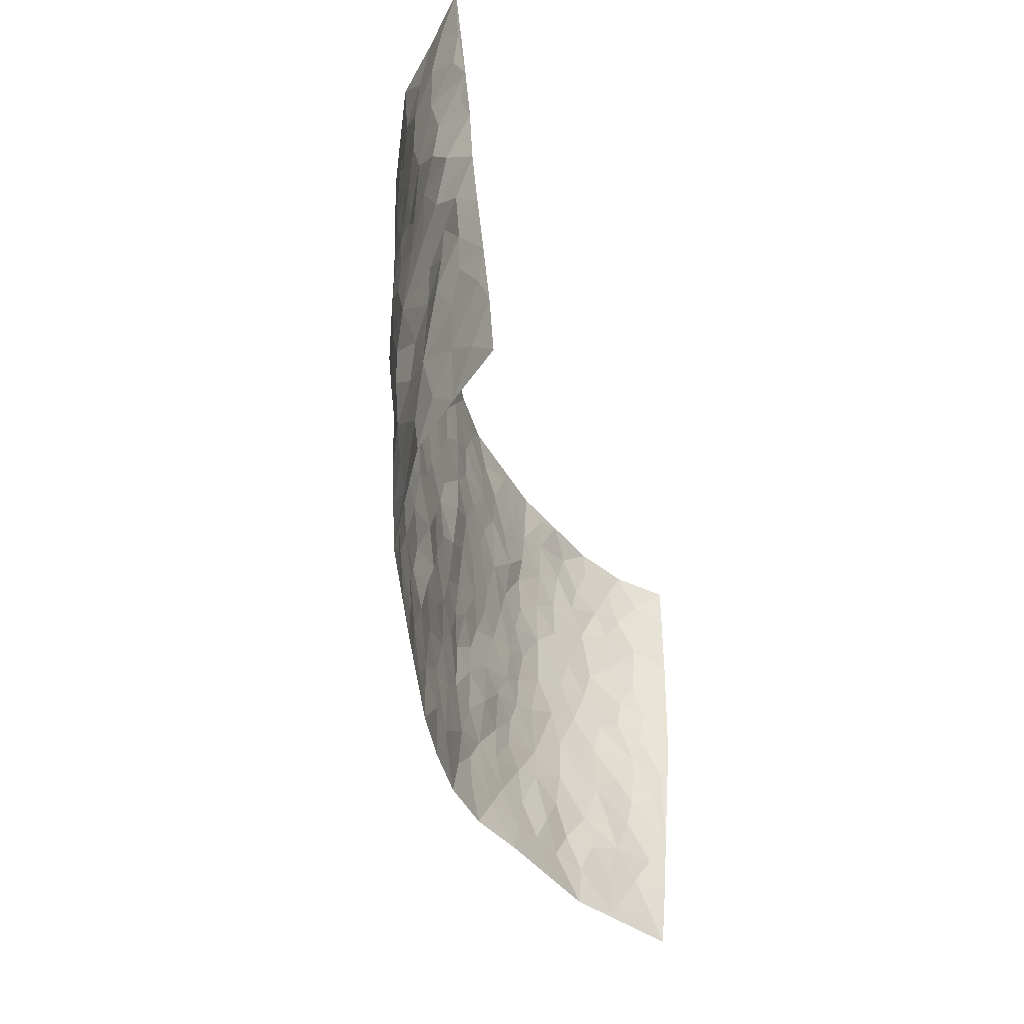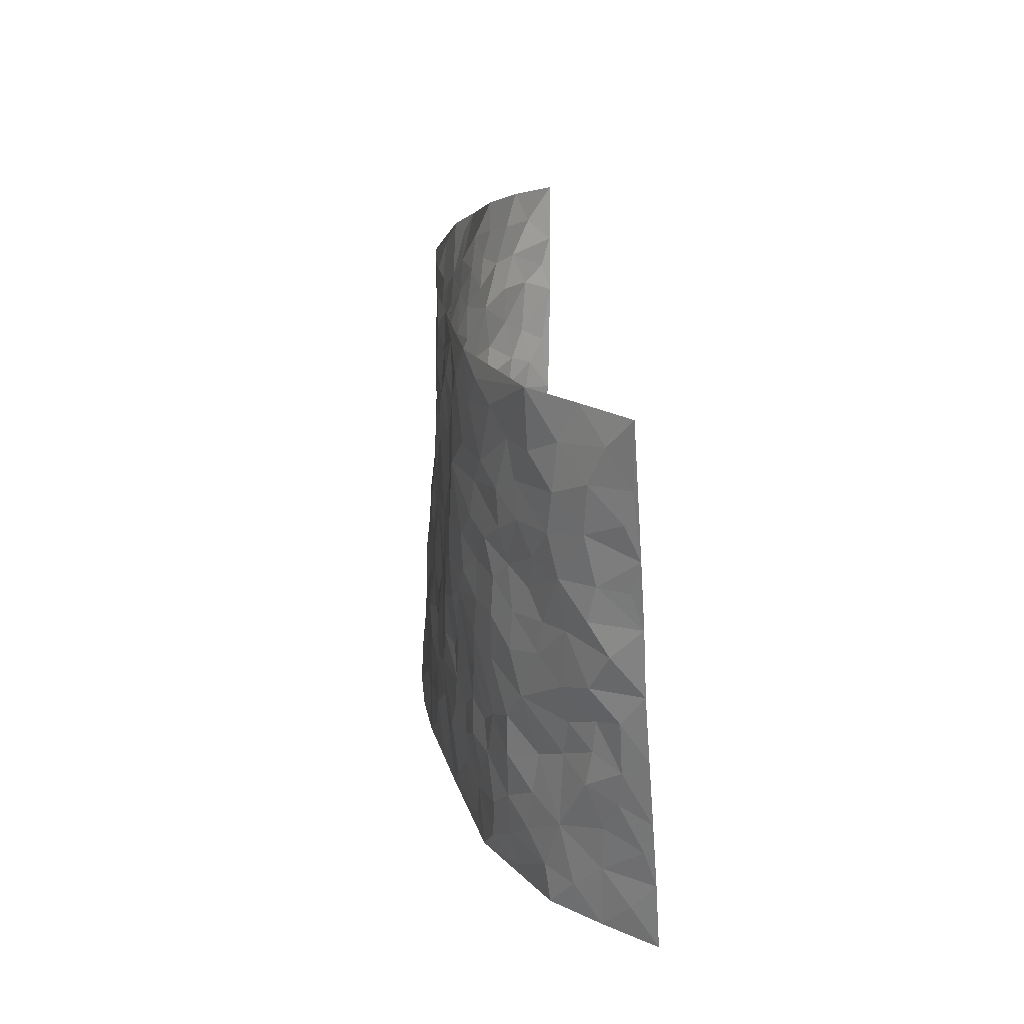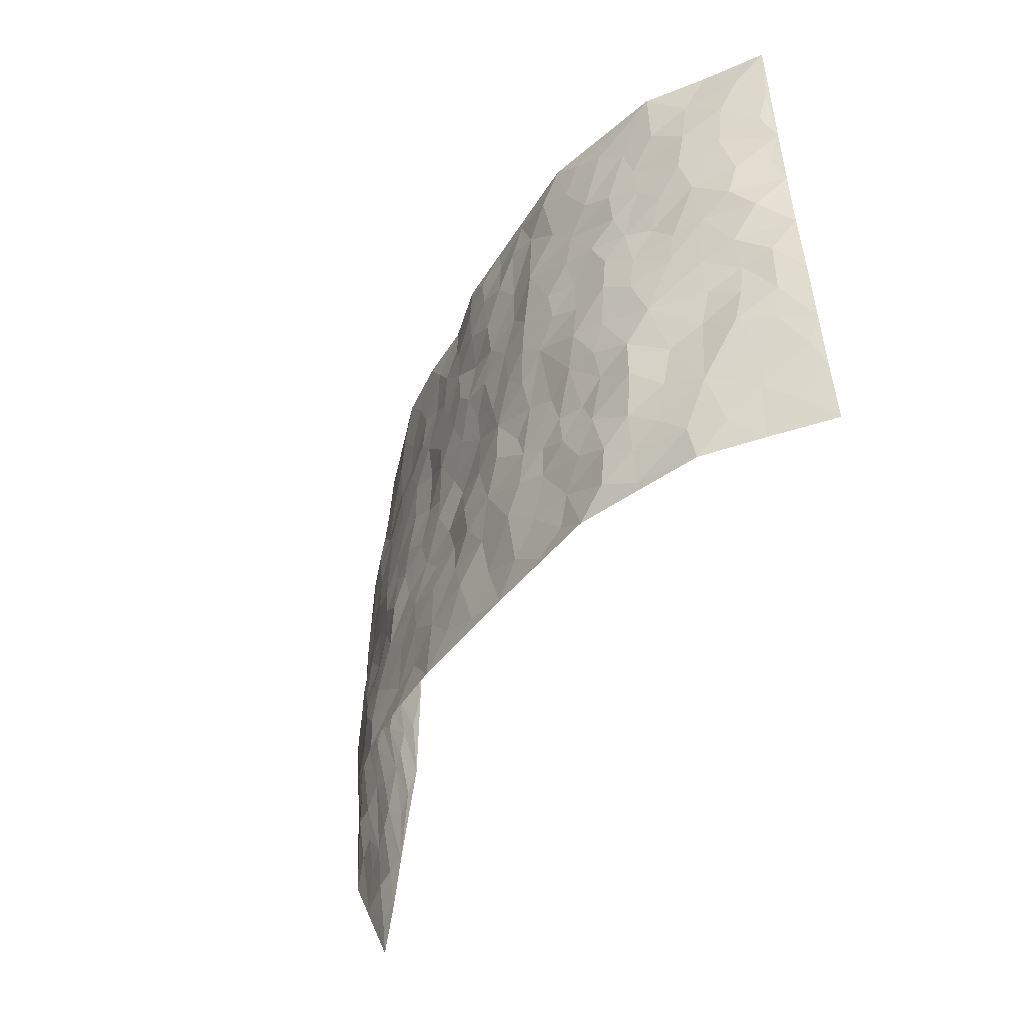
<metadata>
{"format":"obj","ext":"obj","renderer":"f3d","projection":"perspective","resolution":1024,"background":"white","views":[{"elev":-43.2,"azim":-76.3,"up":"+Y"},{"elev":20.9,"azim":-94.9,"up":"+Y"},{"elev":-44.9,"azim":-115.3,"up":"+Y"}]}
</metadata>
<code>
v -0.8804 0.007821 0.2573
v -0.9186 0.9979 0.1865
v 0.9142 -0.001876 0.1949
v 0.8984 0.9934 0.2425
v -0.7559 0.3932 0.1074
v -0.8954 0.5036 0.2197
v -0.8061 0.3591 0.1438
v 0.004815 0.002298 -0.1012
v -0.8865 0.2559 0.2398
v -0.8546 0.3406 0.1882
v -0.7041 0.001805 0.0837
v -0.881 0.1317 0.2497
v -0.6816 0.2927 0.06338
v -0.7923 0.004078 0.168
v -0.7942 0.2893 0.1334
v -0.4822 -0.0004289 -0.02197
v -0.8704 0.1928 0.2284
v -0.2914 0.1654 -0.07207
v -0.7368 0.3222 0.1012
v -0.7999 0.123 0.1652
v -0.8434 0.06814 0.2115
v -0.7515 0.06548 0.1206
v -0.6514 0.126 0.04572
v -0.6959 0.07479 0.07415
v -0.8111 0.2099 0.1665
v -0.8414 0.2728 0.1859
v -0.7337 0.1773 0.09579
v -0.6681 0.2089 0.05338
v -0.8197 0.488 0.1335
v -0.8921 0.3801 0.2295
v -0.7266 0.9969 0.03087
v -0.5301 0.2196 -0.01768
v 0.2652 0.1601 -0.09888
v -0.9034 0.7507 0.2051
v -0.3666 0.3921 -0.06127
v -0.7624 0.7508 0.06642
v -0.7792 0.8297 0.07229
v -0.5767 0.4396 -0.01461
v -0.5962 0.6042 -0.0118
v -0.4946 0.9966 -0.05467
v -0.8859 0.6882 0.192
v -0.6508 0.5609 0.01815
v -0.3946 0.7531 -0.07223
v -0.5029 0.2774 -0.02171
v -0.4564 0.223 -0.03989
v -0.4896 0.1597 -0.02652
v -0.4502 0.635 -0.05999
v -0.3691 0.558 -0.07755
v 0.1665 0.4756 -0.08584
v -0.3327 0.2201 -0.06695
v -0.2129 0.6101 -0.08727
v -0.3785 0.6273 -0.07696
v -0.297 0.05674 -0.06018
v -0.6225 0.7086 -0.00375
v -0.3911 0.1929 -0.0491
v -0.8317 0.6169 0.1274
v -0.03663 0.3486 -0.08139
v 0.06009 0.3405 -0.08706
v 0.2997 0.454 -0.0807
v -0.0955 0.5519 -0.0833
v -0.1665 0.5562 -0.08114
v 0.09015 0.6309 -0.07077
v -0.6224 0.3439 0.01042
v -0.7257 0.5721 0.06332
v -0.8908 0.8101 0.1775
v -0.5518 0.1262 -0.008631
v -0.3605 0.01111 -0.04307
v -0.7626 0.4651 0.09438
v -0.6047 0.1697 0.01374
v -0.5951 0.01711 0.02969
v -0.2385 0.001967 -0.06355
v -0.6003 0.08613 0.02094
v -0.5375 0.05021 -0.008309
v -0.4238 0.03604 -0.03084
v -0.444 0.1023 -0.02826
v -0.8454 0.6853 0.1402
v -0.906 0.8742 0.1893
v -0.7149 0.5073 0.05808
v -0.004343 0.9976 -0.06198
v -0.7767 0.6737 0.08408
v -0.5546 0.3126 -0.009991
v -0.5126 0.4585 -0.04103
v 0.006243 0.5716 -0.08516
v -0.04863 0.483 -0.07838
v 0.004348 0.4208 -0.08816
v -0.1211 0.128 -0.09124
v -0.5675 0.6687 -0.02444
v -0.861 0.563 0.1626
v -0.7161 0.6892 0.04624
v -0.4451 0.2956 -0.03947
v -0.6208 0.2643 0.01155
v -0.5024 0.6872 -0.04574
v -0.1731 0.4846 -0.07753
v -0.2631 0.4349 -0.08051
v -0.638 0.6473 0.0108
v -0.007305 0.1185 -0.09915
v -0.4163 0.5083 -0.06323
v -0.3422 0.2877 -0.0641
v -0.2412 0.5027 -0.08131
v -0.1799 0.3811 -0.08201
v -0.8973 0.6269 0.2139
v -0.688 0.6214 0.04228
v -0.7805 0.5784 0.0981
v -0.3576 0.1089 -0.05
v -0.5209 0.531 -0.03713
v -0.6682 0.4034 0.03204
v -0.1282 0.3242 -0.08943
v -0.1476 0.2492 -0.0901
v -0.5163 0.61 -0.03637
v 0.1063 0.7291 -0.07506
v -0.0009997 0.2161 -0.09604
v -0.07103 0.2733 -0.08356
v 0.007643 0.2894 -0.08643
v -0.4268 0.3623 -0.04645
v -0.194 0.1835 -0.08011
v -0.644 0.4857 0.01321
v -0.5523 0.3782 -0.02099
v -0.4902 0.3893 -0.04013
v -0.3089 0.5224 -0.08028
v -0.2588 0.3494 -0.08097
v -0.3564 0.4652 -0.07227
v -0.2251 0.2701 -0.0834
v -0.09012 0.4109 -0.07682
v -0.5918 0.5294 -0.0153
v -0.08916 0.1984 -0.08817
v -0.2089 0.09368 -0.07233
v -0.3959 0.2568 -0.05004
v -0.8625 0.4396 0.1828
v -0.8131 0.422 0.1479
v 0.09376 0.4241 -0.08776
v 0.2128 0.2402 -0.09821
v 0.08279 0.5171 -0.0762
v 0.0202 0.4885 -0.08032
v 0.1682 0.3947 -0.09146
v 0.7587 0.4959 0.09918
v 0.2219 0.4359 -0.08512
v 0.2692 0.3158 -0.08533
v 0.1594 0.5683 -0.0769
v 0.1192 0.9996 -0.0707
v -0.2957 0.6181 -0.08096
v 0.4205 0.8818 -0.03087
v 0.4843 1.001 -0.01014
v -0.2176 0.7802 -0.08544
v -0.06151 0.8637 -0.08209
v -0.3206 0.3478 -0.06559
v -0.4606 0.5638 -0.05645
v -0.06956 0.05301 -0.09308
v -0.1529 0.02241 -0.08018
v 0.1272 0.003293 -0.1106
v 0.0106 0.8596 -0.07791
v -0.01816 0.6997 -0.08278
v 0.4248 0.1997 -0.0665
v 0.3439 0.2916 -0.07165
v 0.5887 0.5279 -0.009182
v 0.5255 0.5494 -0.02988
v 0.4578 0.1383 -0.0608
v 0.5241 0.2295 -0.04038
v 0.4158 0.3644 -0.06068
v 0.02198 0.6411 -0.08263
v -0.05975 0.6276 -0.08776
v -0.1484 0.7297 -0.07933
v -0.0881 0.6931 -0.08792
v -0.06284 0.791 -0.08041
v -0.138 0.633 -0.08989
v 0.01836 0.7748 -0.0781
v 0.2417 0.9996 -0.06697
v -0.02284 0.9256 -0.06971
v -0.2731 0.8454 -0.08404
v -0.2029 0.8802 -0.08714
v -0.3191 0.7801 -0.07269
v -0.2489 0.9976 -0.07248
v -0.2308 0.6954 -0.08235
v -0.321 0.6988 -0.07242
v -0.1432 0.8289 -0.08825
v -0.126 0.9982 -0.08133
v 0.2164 0.747 -0.06825
v 0.1725 0.6681 -0.07306
v 0.328 0.5964 -0.06459
v 0.2624 0.5245 -0.07467
v 0.2659 0.6663 -0.0657
v 0.4224 0.7455 -0.03491
v 0.3554 0.6844 -0.05503
v 0.2847 0.7343 -0.06243
v 0.06478 0.9293 -0.07354
v 0.07608 0.8225 -0.07109
v 0.1429 0.8584 -0.06967
v 0.2474 0.8744 -0.05777
v 0.3195 0.7946 -0.05058
v 0.2322 0.5961 -0.07265
v -0.846 0.866 0.1225
v -0.6739 0.815 0.01892
v -0.8317 0.7736 0.1198
v -0.8217 0.997 0.1108
v -0.8764 0.9387 0.1476
v -0.7869 0.9196 0.08017
v -0.7218 0.8836 0.03717
v -0.6047 0.9278 -0.01748
v -0.6567 0.8842 0.007943
v -0.6776 0.744 0.02248
v -0.5619 0.8128 -0.0309
v -0.6194 0.7797 -0.008024
v -0.5148 0.8992 -0.0474
v -0.3959 0.8773 -0.0696
v -0.5484 0.959 -0.03801
v -0.4689 0.8145 -0.05654
v -0.4483 0.9349 -0.0668
v -0.3502 0.9719 -0.06838
v -0.5132 0.7592 -0.03935
v -0.3251 0.9006 -0.07849
v -0.2628 0.9299 -0.07634
v 0.1538 0.7854 -0.071
v 0.2518 0.8051 -0.05655
v 0.1854 0.934 -0.06864
v 0.3907 0.8136 -0.04148
v 0.3349 0.8823 -0.04974
v 0.3776 0.9848 -0.03687
v 0.2867 0.9384 -0.06174
v 0.4374 0.9503 -0.0244
v 0.3828 0.4955 -0.06337
v 0.3276 0.5308 -0.06884
v 0.4848 0.6065 -0.03831
v 0.4332 0.6665 -0.04815
v 0.4075 0.5899 -0.05339
v 0.3578 0.1935 -0.08598
v 0.4836 0.3372 -0.0499
v 0.461 0.5251 -0.04405
v 0.3487 0.3908 -0.07113
v -0.1274 0.9146 -0.08619
v -0.1876 0.9582 -0.08439
v 0.326 0.137 -0.09642
v 0.6002 0.01605 0.004262
v 0.2043 0.3354 -0.0975
v 0.2741 0.387 -0.08607
v 0.5802 0.2495 -0.01448
v 0.7126 0.9981 0.08391
v 0.9005 0.2466 0.2174
v 0.4893 0.8149 -0.02179
v 0.7011 0.4877 0.05142
v 0.4873 0.7494 -0.0301
v 0.8835 0.4944 0.2397
v 0.6584 0.2946 0.02274
v 0.5101 0.4704 -0.03685
v 0.745 0.3097 0.08938
v 0.5585 0.4171 -0.01874
v 0.485 0.005137 -0.03959
v 0.09242 0.2532 -0.09651
v 0.5016 0.07983 -0.03744
v 0.1371 0.32 -0.09125
v 0.4201 0.2697 -0.06597
v 0.8252 0.2628 0.1431
v 0.6335 0.463 0.01242
v 0.5704 0.08407 -0.01151
v 0.4497 0.4285 -0.04896
v 0.6029 0.3732 -0.004932
v 0.2911 0.2353 -0.09087
v 0.4809 0.2741 -0.05204
v 0.2703 0.08176 -0.1062
v 0.3732 0.005827 -0.08885
v 0.2517 0.004868 -0.1111
v 0.2059 0.1166 -0.1003
v 0.07126 0.1706 -0.1006
v 0.1483 0.1912 -0.09847
v 0.6026 0.149 0.003932
v 0.7474 0.4221 0.08663
v 0.7249 0.2208 0.06441
v 0.6389 0.08165 0.01482
v 0.6583 0.3853 0.02381
v 0.6973 0.3394 0.05294
v 0.8326 0.3234 0.1546
v 0.7227 0.5675 0.07197
v 0.6782 0.1464 0.03092
v 0.7345 0.1496 0.07573
v 0.7966 0.3654 0.1271
v 0.8687 0.3459 0.1994
v 0.826 0.4353 0.1644
v 0.58 0.3149 -0.0172
v 0.7836 0.1051 0.1055
v 0.3377 0.06703 -0.09394
v 0.4138 0.07256 -0.07291
v 0.07576 0.07892 -0.09892
v 0.1474 0.07316 -0.1001
v 0.8871 0.7432 0.2434
v 0.709 0.07907 0.05554
v 0.6452 0.2167 0.01609
v 0.8778 0.4202 0.2185
v 0.8428 0.5054 0.1799
v 0.7708 0.2491 0.1057
v 0.5317 0.1503 -0.03436
v 0.7148 0.001272 0.04907
v 0.5025 0.3963 -0.03845
v 0.8815 0.06044 0.1741
v 0.9056 0.1216 0.2073
v 0.7962 0.1787 0.1226
v 0.8481 0.1223 0.1504
v 0.7923 0.007632 0.1062
v 0.8744 0.185 0.1822
v 0.6551 0.5567 0.02858
v 0.6783 0.6336 0.04439
v 0.5841 0.639 -0.007618
v 0.7885 0.6888 0.1251
v 0.624 0.7727 0.02265
v 0.8749 0.6195 0.2227
v 0.7452 0.6405 0.08296
v 0.809 0.5923 0.1425
v 0.7146 0.7439 0.07156
v 0.8025 0.5281 0.1349
v 0.8479 0.57 0.19
v 0.8373 0.6555 0.1695
v 0.6322 0.694 0.0227
v 0.5619 0.726 -0.004927
v 0.5105 0.6774 -0.031
v 0.8137 0.8488 0.1454
v 0.6959 0.8715 0.06467
v 0.7757 0.7745 0.122
v 0.8417 0.7729 0.1778
v 0.7544 0.8427 0.101
v 0.8913 0.8683 0.2404
v 0.6782 0.8026 0.05687
v 0.8784 0.8058 0.2215
v 0.7206 0.9308 0.08443
v 0.8155 0.9951 0.1515
v 0.5979 0.9987 0.03747
v 0.7872 0.923 0.1275
v 0.8529 0.9234 0.1854
v 0.6494 0.9353 0.04457
v 0.5492 0.9031 0.007921
v 0.488 0.8835 -0.01601
v 0.541 0.9713 0.01255
v 0.5646 0.824 0.00299
v 0.6254 0.8618 0.03373
f 29 6 128
f 12 21 20
f 26 10 9
f 55 45 46
f 27 19 15
f 26 9 17
f 101 6 88
f 12 1 21
f 7 15 19
f 125 86 96
f 84 123 85
f 129 29 128
f 25 27 15
f 12 20 17
f 73 75 66
f 22 14 11
f 26 17 25
f 9 12 17
f 25 15 26
f 5 129 7
f 52 146 48
f 55 18 50
f 7 19 5
f 20 27 25
f 124 82 105
f 41 76 34
f 20 14 22
f 14 20 21
f 14 21 1
f 24 22 11
f 24 27 22
f 72 66 69
f 69 32 91
f 70 24 11
f 24 23 27
f 17 20 25
f 27 20 22
f 10 15 7
f 10 26 15
f 23 28 27
f 27 13 19
f 28 23 69
f 13 27 28
f 119 121 94
f 10 7 129
f 6 30 128
f 9 10 30
f 36 192 80
f 80 102 89
f 118 81 44
f 64 103 78
f 115 126 86
f 45 32 46
f 91 63 13
f 129 68 29
f 95 87 54
f 95 54 199
f 202 40 204
f 82 97 105
f 29 88 6
f 18 55 104
f 148 126 71
f 38 82 124
f 50 18 122
f 117 82 38
f 5 19 106
f 82 117 118
f 80 64 102
f 127 45 55
f 194 77 190
f 98 35 114
f 39 124 105
f 127 50 98
f 106 19 13
f 66 75 46
f 39 95 42
f 63 117 38
f 95 89 102
f 101 56 76
f 51 140 99
f 18 53 126
f 62 83 132
f 45 127 90
f 112 113 57
f 103 29 68
f 130 85 58
f 109 39 105
f 35 94 121
f 113 246 58
f 151 165 163
f 120 100 94
f 114 127 98
f 192 190 65
f 95 39 87
f 36 191 37
f 67 104 74
f 56 101 88
f 13 63 106
f 192 34 76
f 268 241 243
f 108 115 125
f 93 84 60
f 133 84 85
f 156 288 157
f 101 76 41
f 80 103 64
f 105 97 146
f 99 61 51
f 92 109 47
f 125 96 111
f 158 227 153
f 75 104 55
f 69 66 32
f 81 91 32
f 106 78 68
f 42 64 78
f 77 34 65
f 24 70 72
f 75 73 16
f 16 71 67
f 2 34 77
f 13 28 91
f 103 56 88
f 56 80 76
f 72 69 23
f 11 16 70
f 16 73 70
f 16 67 74
f 115 18 126
f 24 72 23
f 73 72 70
f 16 74 75
f 72 73 66
f 32 45 44
f 84 83 60
f 66 46 32
f 78 106 116
f 117 63 81
f 67 53 104
f 103 68 78
f 69 91 28
f 36 80 89
f 106 38 116
f 106 68 5
f 81 118 117
f 62 132 138
f 32 44 81
f 53 67 71
f 57 58 85
f 123 100 107
f 93 60 61
f 33 230 224
f 8 96 147
f 132 133 130
f 140 48 119
f 93 100 123
f 122 98 50
f 164 60 160
f 53 71 126
f 125 112 108
f 193 194 195
f 75 55 46
f 63 91 81
f 56 103 80
f 196 198 31
f 18 104 53
f 121 48 97
f 38 106 63
f 118 97 82
f 97 35 121
f 51 172 140
f 130 134 49
f 87 39 109
f 288 252 263
f 97 114 35
f 47 43 92
f 57 113 58
f 248 130 58
f 34 101 41
f 114 90 127
f 116 124 42
f 145 94 35
f 118 114 97
f 167 79 175
f 98 145 35
f 85 123 57
f 43 47 52
f 199 36 89
f 42 78 116
f 159 83 62
f 88 29 103
f 74 104 75
f 118 44 90
f 173 140 172
f 42 95 102
f 190 192 37
f 65 190 77
f 89 95 199
f 125 111 112
f 92 87 109
f 18 115 122
f 177 180 176
f 112 57 107
f 109 105 146
f 93 94 100
f 285 286 275
f 96 86 147
f 137 232 131
f 57 123 107
f 87 92 208
f 49 134 136
f 132 130 49
f 161 164 162
f 50 127 55
f 122 108 107
f 122 107 100
f 48 140 52
f 118 90 114
f 99 119 94
f 123 84 93
f 36 37 192
f 48 121 119
f 120 122 100
f 39 42 124
f 38 124 116
f 248 58 246
f 44 45 90
f 98 122 120
f 146 52 47
f 94 93 99
f 168 209 170
f 212 183 188
f 202 197 200
f 42 102 64
f 107 108 112
f 99 93 61
f 8 280 96
f 112 111 113
f 125 115 86
f 115 108 122
f 128 30 10
f 5 68 129
f 10 129 128
f 132 49 138
f 83 84 133
f 130 133 85
f 83 133 132
f 248 134 130
f 156 152 224
f 151 110 165
f 212 186 211
f 153 224 249
f 254 251 244
f 246 261 262
f 225 158 249
f 49 136 179
f 185 184 150
f 214 188 181
f 181 188 182
f 161 163 174
f 143 170 172
f 110 211 185
f 184 79 167
f 174 228 169
f 62 110 159
f 163 150 144
f 210 169 229
f 170 143 168
f 176 211 110
f 98 120 145
f 94 145 120
f 48 146 97
f 109 146 47
f 148 86 126
f 147 86 148
f 71 8 148
f 8 147 148
f 244 276 254
f 232 136 134
f 174 143 161
f 60 83 160
f 163 162 151
f 159 160 83
f 261 281 262
f 259 281 149
f 219 220 59
f 246 113 111
f 33 255 131
f 157 256 152
f 137 255 153
f 230 278 279
f 262 260 33
f 154 155 242
f 131 255 137
f 248 131 232
f 281 280 149
f 259 258 278
f 220 179 59
f 159 151 160
f 162 160 151
f 164 61 60
f 228 174 144
f 144 174 163
f 159 110 151
f 161 172 164
f 186 184 185
f 161 162 163
f 61 164 51
f 160 162 164
f 187 217 213
f 150 163 165
f 205 202 200
f 79 184 139
f 170 43 173
f 174 169 143
f 161 143 172
f 167 144 150
f 176 180 183
f 172 170 173
f 223 226 221
f 185 150 165
f 99 140 119
f 207 206 203
f 172 51 164
f 43 52 173
f 173 52 140
f 167 175 228
f 228 229 169
f 210 168 169
f 177 110 62
f 189 138 179
f 62 138 177
f 136 232 233
f 181 182 222
f 150 184 167
f 178 180 189
f 49 179 138
f 177 138 189
f 180 178 182
f 178 179 220
f 307 308 304
f 222 223 221
f 215 187 188
f 176 183 212
f 187 213 186
f 214 215 188
f 185 211 186
f 237 181 239
f 182 188 183
f 110 185 165
f 216 215 141
f 211 176 212
f 182 183 180
f 176 110 177
f 213 184 186
f 178 189 179
f 177 189 180
f 195 190 37
f 197 198 200
f 195 194 190
f 34 192 65
f 80 192 76
f 37 196 195
f 194 2 77
f 193 2 194
f 196 37 191
f 31 193 195
f 198 196 191
f 31 195 196
f 199 201 191
f 197 204 31
f 198 191 201
f 31 198 197
f 201 199 54
f 36 199 191
f 54 208 201
f 208 43 205
f 208 54 87
f 198 201 200
f 206 205 203
f 43 170 203
f 210 207 209
f 40 202 206
f 31 204 40
f 197 202 204
f 208 205 200
f 43 203 205
f 205 206 202
f 203 209 207
f 171 40 207
f 40 206 207
f 208 200 201
f 43 208 92
f 170 209 203
f 168 143 169
f 207 210 171
f 168 210 209
f 188 187 212
f 212 187 186
f 166 139 213
f 184 213 139
f 237 214 181
f 215 214 141
f 216 141 218
f 213 217 166
f 142 166 216
f 217 216 166
f 187 215 217
f 216 217 215
f 237 141 214
f 142 216 218
f 223 222 182
f 179 136 59
f 223 220 219
f 267 238 251
f 237 327 141
f 223 182 178
f 158 290 253
f 220 223 178
f 59 233 227
f 233 59 136
f 248 246 131
f 153 249 158
f 251 254 267
f 223 219 226
f 111 261 246
f 297 251 238
f 276 256 157
f 167 228 144
f 229 228 175
f 175 171 229
f 229 171 210
f 260 257 33
f 265 271 272
f 266 289 283
f 269 243 250
f 249 224 152
f 266 283 271
f 227 233 137
f 253 227 158
f 325 313 320
f 135 264 275
f 310 329 239
f 270 298 297
f 249 256 225
f 275 273 269
f 311 222 221
f 155 154 299
f 234 276 157
f 310 311 299
f 222 239 181
f 221 226 155
f 266 263 252
f 242 290 244
f 264 273 275
f 273 264 243
f 242 244 154
f 276 290 225
f 288 234 157
f 240 282 302
f 275 286 306
f 225 290 158
f 234 263 284
f 241 254 276
f 233 232 137
f 137 153 227
f 264 135 238
f 244 251 154
f 260 259 257
f 227 253 219
f 33 224 255
f 154 297 299
f 240 302 307
f 297 154 251
f 264 268 243
f 253 226 219
f 271 284 263
f 277 294 293
f 290 242 253
f 241 234 284
f 59 227 219
f 242 155 226
f 252 245 231
f 157 152 156
f 257 230 33
f 152 256 249
f 278 230 257
f 262 33 131
f 224 153 255
f 259 278 257
f 134 248 232
f 230 279 224
f 96 261 111
f 261 96 280
f 280 281 261
f 246 262 131
f 252 247 245
f 268 267 241
f 283 277 272
f 288 247 252
f 275 274 285
f 295 291 294
f 267 268 264
f 263 234 288
f 309 310 299
f 290 276 244
f 283 272 271
f 267 254 241
f 265 243 241
f 236 240 285
f 297 238 270
f 303 305 298
f 241 276 234
f 221 155 299
f 272 277 293
f 250 243 287
f 286 285 240
f 284 271 265
f 271 263 266
f 295 3 291
f 225 256 276
f 241 284 265
f 289 266 231
f 3 292 291
f 321 235 323
f 293 294 296
f 279 278 258
f 245 279 258
f 279 156 224
f 260 281 259
f 280 8 149
f 262 281 260
f 231 266 252
f 267 264 238
f 306 304 270
f 283 289 295
f 243 269 273
f 236 269 250
f 294 292 296
f 274 236 285
f 269 274 275
f 250 287 293
f 245 289 231
f 236 274 269
f 156 279 247
f 242 226 253
f 247 279 245
f 243 265 287
f 288 156 247
f 265 272 293
f 296 292 236
f 293 287 265
f 295 294 277
f 277 283 295
f 236 250 296
f 289 3 295
f 292 294 291
f 293 296 250
f 300 304 308
f 325 320 235
f 329 330 326
f 270 304 303
f 270 303 298
f 309 305 301
f 135 306 270
f 299 297 298
f 298 309 299
f 238 135 270
f 300 314 305
f 303 300 305
f 304 306 307
f 300 303 304
f 282 319 315
f 322 325 235
f 275 306 135
f 307 306 286
f 240 307 286
f 308 307 302
f 302 282 308
f 308 282 315
f 305 309 298
f 310 309 301
f 310 301 329
f 310 239 311
f 222 311 239
f 299 311 221
f 319 312 315
f 312 323 316
f 301 305 318
f 305 314 316
f 300 308 315
f 316 314 312
f 312 314 315
f 315 314 300
f 323 312 324
f 316 313 318
f 282 4 317
f 330 313 325
f 4 321 324
f 235 320 323
f 282 317 319
f 312 319 317
f 326 325 322
f 316 320 313
f 316 318 305
f 142 218 327
f 327 218 141
f 316 323 320
f 324 312 317
f 4 324 317
f 321 323 324
f 318 313 330
f 328 326 322
f 326 327 329
f 329 327 237
f 326 328 327
f 322 142 328
f 327 328 142
f 329 237 239
f 301 318 330
f 326 330 325
f 330 329 301

</code>
